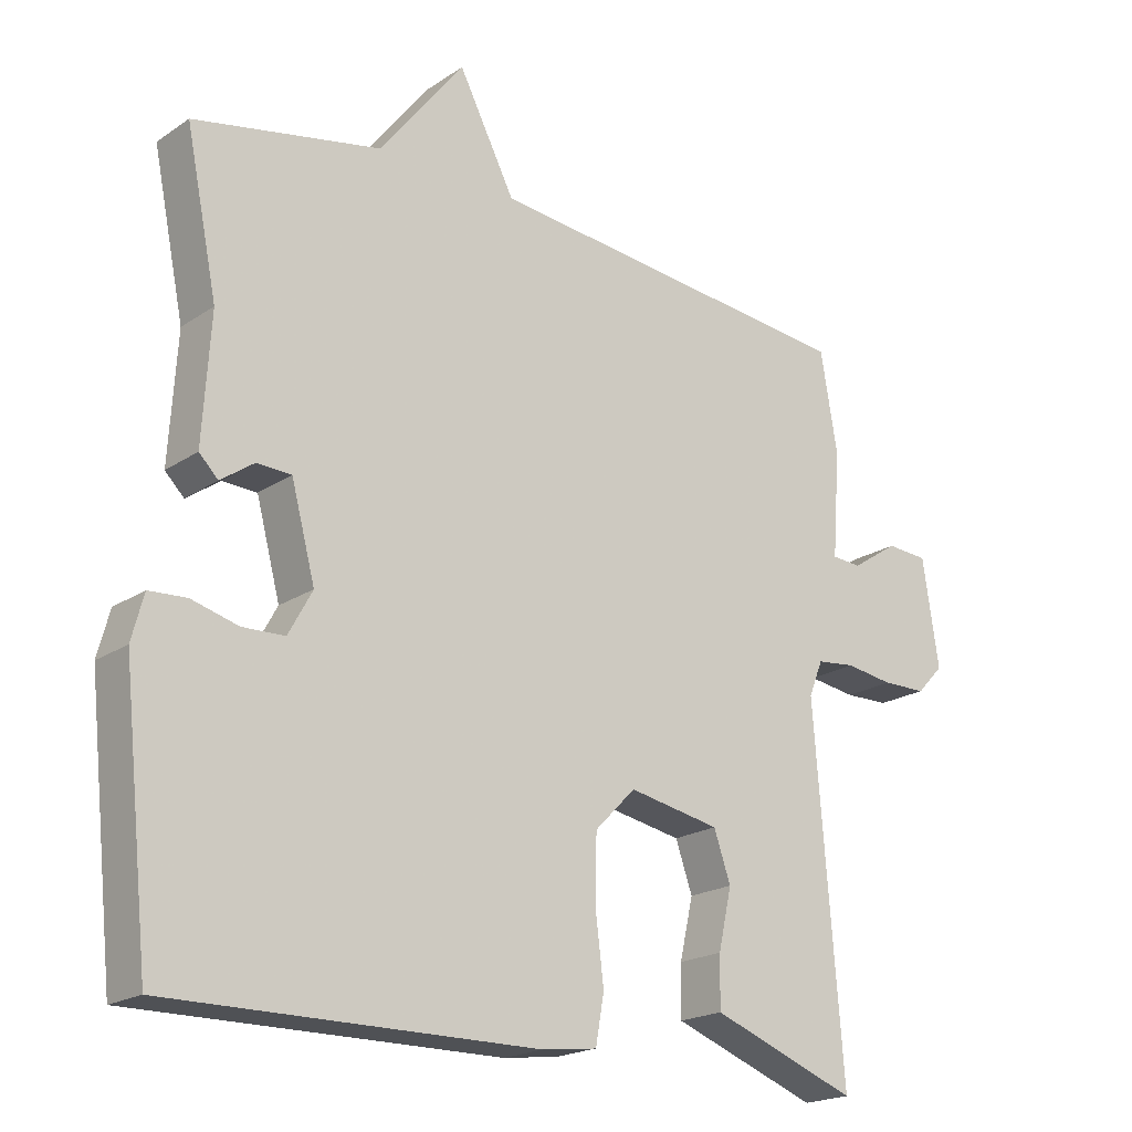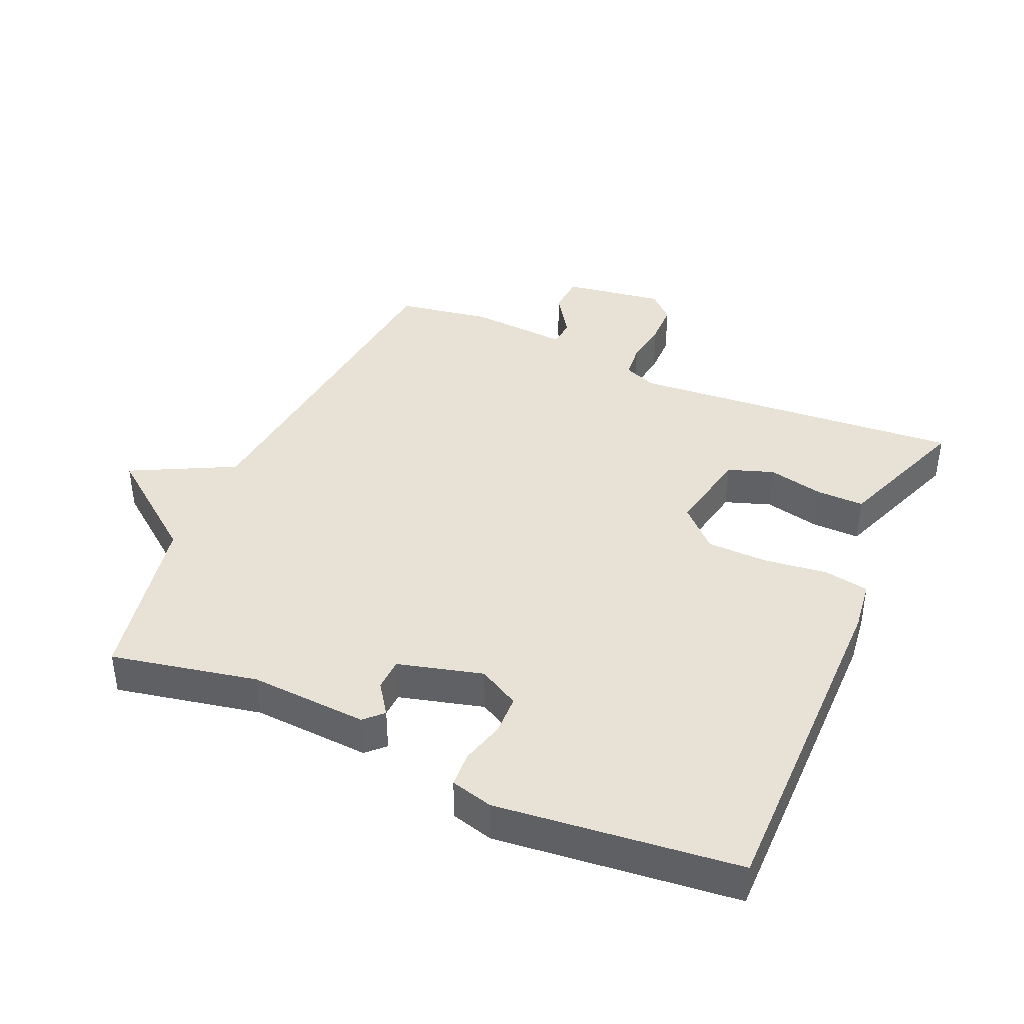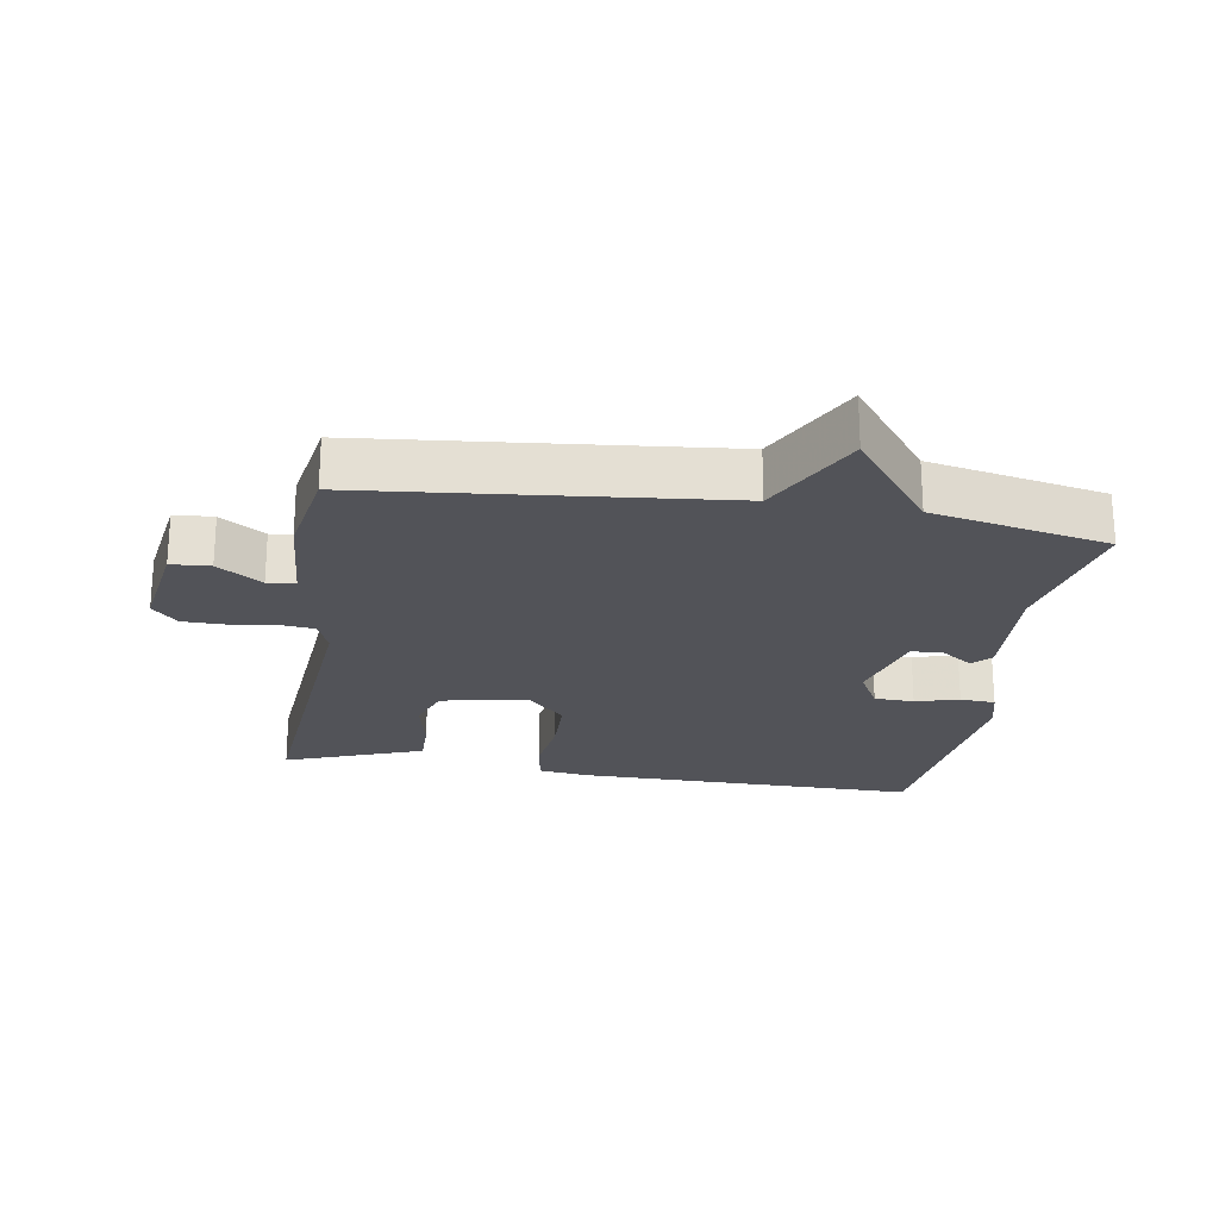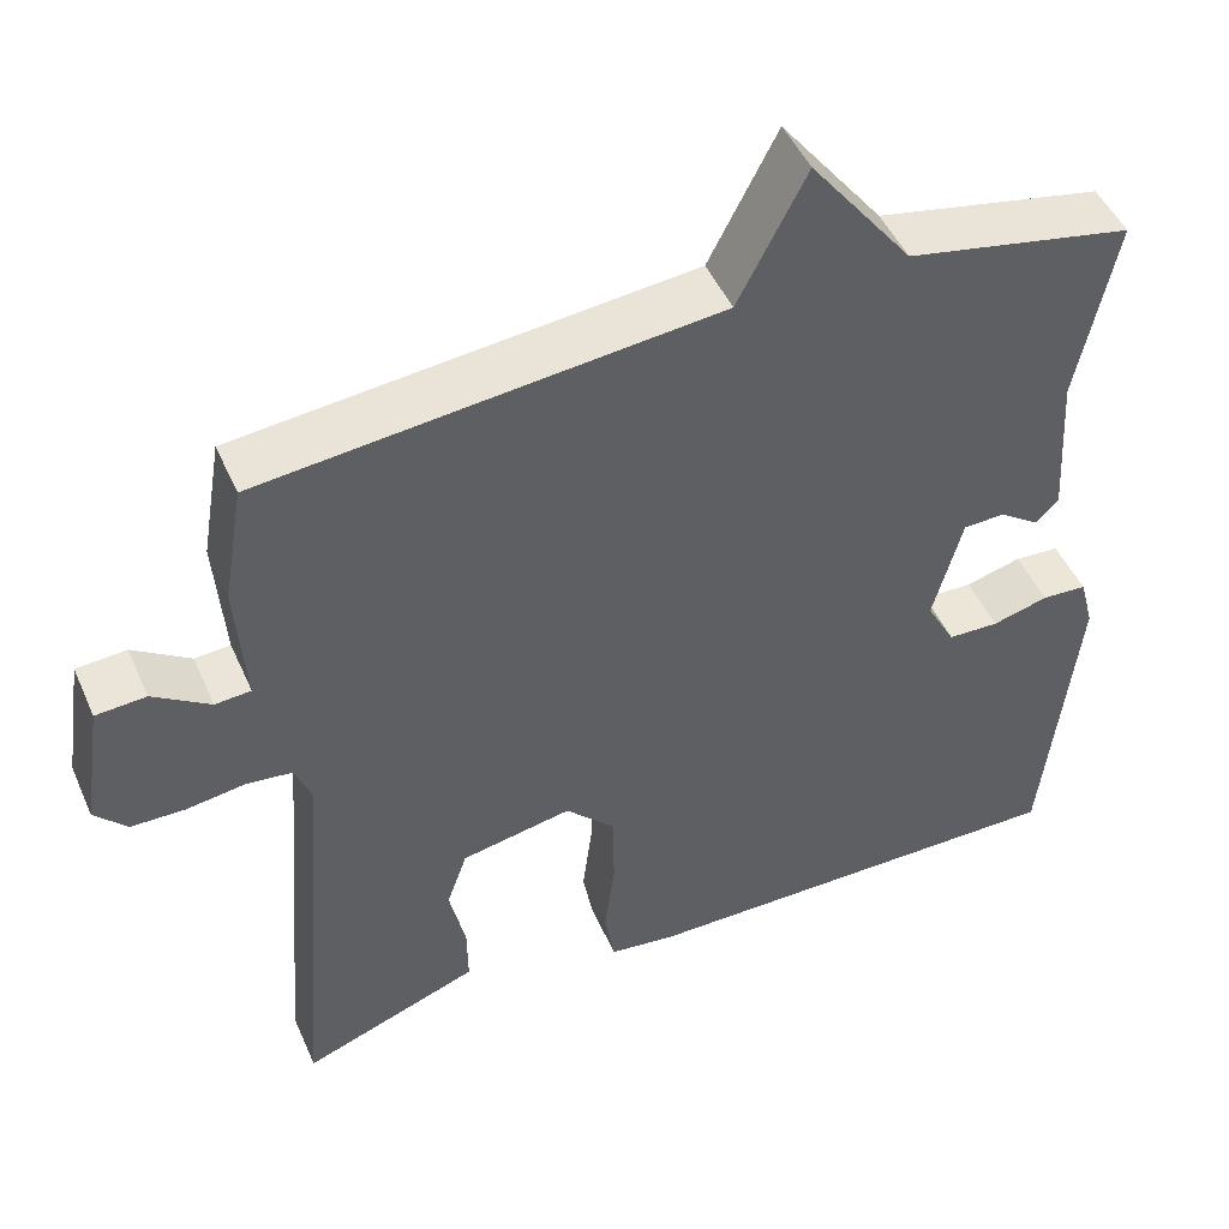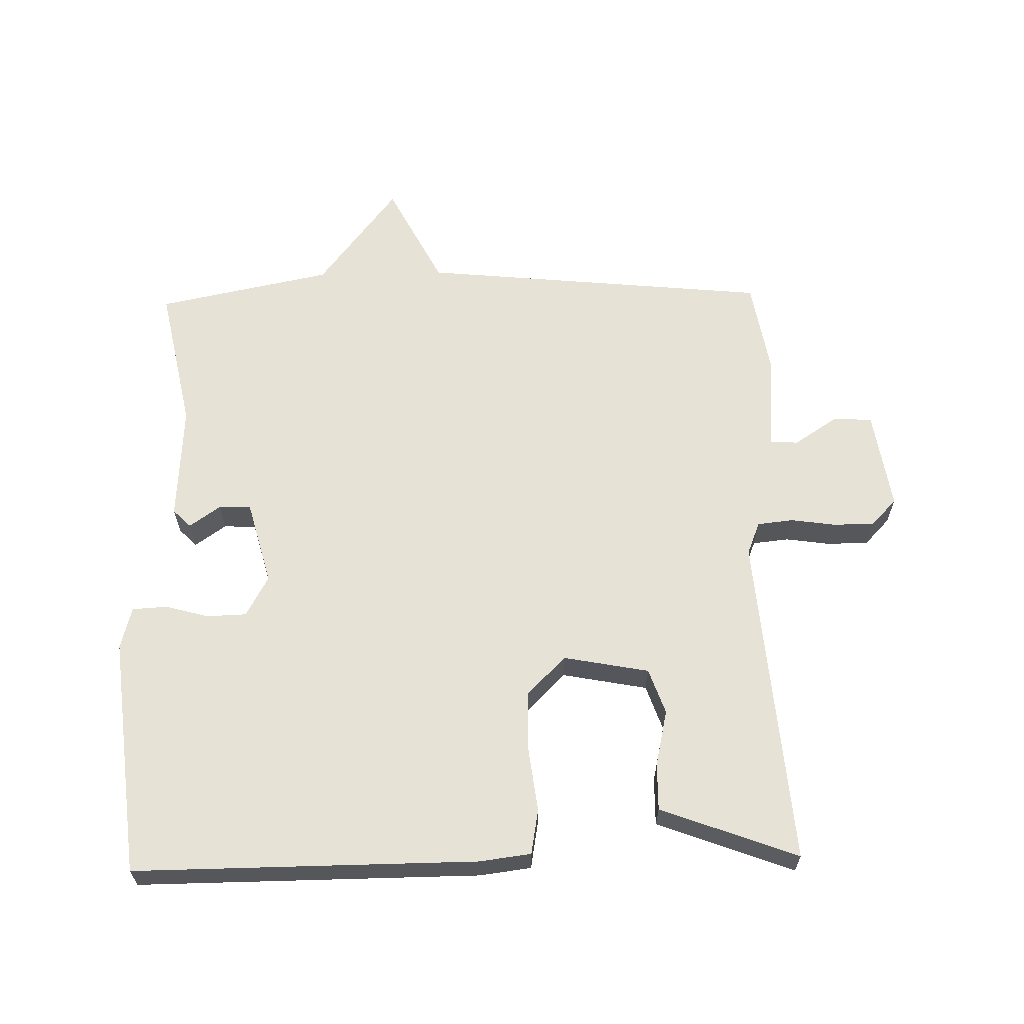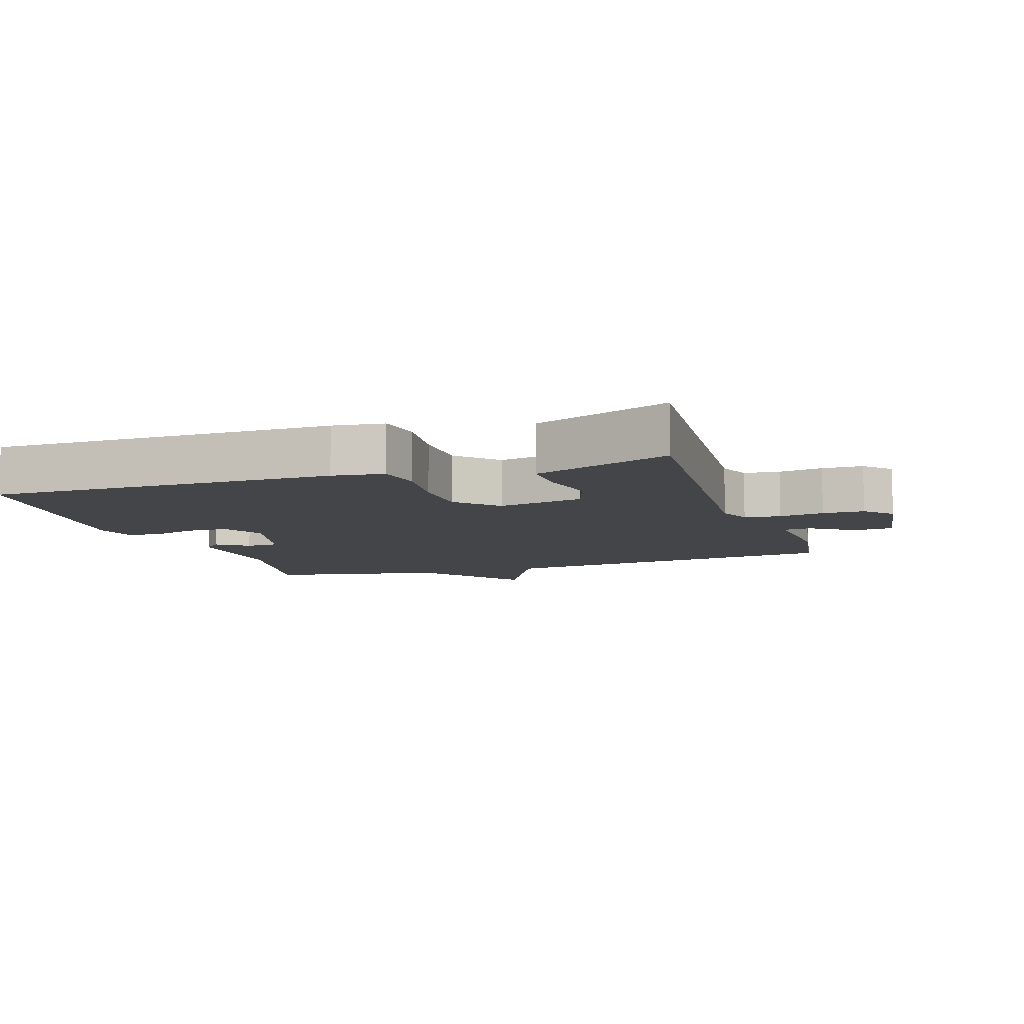
<metadata>
{"format":"obj","ext":"obj","renderer":"f3d","projection":"perspective","resolution":1024,"background":"white","views":[{"elev":-20.0,"azim":140.5,"up":"+Z"},{"elev":40.4,"azim":113.8,"up":"+Y"},{"elev":-22.7,"azim":-9.2,"up":"+Y"},{"elev":47.8,"azim":-23.2,"up":"+Z"},{"elev":62.9,"azim":178.7,"up":"+Y"},{"elev":-8.8,"azim":-161.6,"up":"+Y"}]}
</metadata>
<code>
v 0.5 0.07 -0.5
v -0.02 0.07 -0.497
v -0.098 0.07 -0.487
v -0.11 0.07 -0.419
v -0.098 0.07 -0.323
v -0.1 0.07 -0.23
v -0.158 0.07 -0.171
v -0.288 0.07 -0.196
v -0.312 0.07 -0.265
v -0.293 0.07 -0.35
v -0.292 0.07 -0.422
v -0.372 0.07 -0.452
v -0.5 0.07 -0.5
v -0.46 0.07 0.006
v -0.48 0.07 0.056
v -0.535 0.07 0.062
v -0.603 0.07 0.052
v -0.666 0.07 0.053
v -0.704 0.07 0.093
v -0.681 0.07 0.245
v -0.622 0.07 0.249
v -0.555 0.07 0.205
v -0.513 0.07 0.208
v -0.524 0.07 0.358
v -0.5 0.07 0.5
v 0.034 0.07 0.554
v 0.114 0.07 0.71
v 0.234 0.07 0.554
v 0.5 0.07 0.5
v 0.455 0.07 0.279
v 0.466 0.07 0.101
v 0.439 0.07 0.074
v 0.392 0.07 0.107
v 0.343 0.07 0.105
v 0.309 0.07 -0.023
v 0.343 0.07 -0.085
v 0.403 0.07 -0.087
v 0.469 0.07 -0.069
v 0.522 0.07 -0.072
v 0.539 0.07 -0.136
v 0.5 0 -0.5
v -0.02 0 -0.497
v -0.098 0 -0.487
v -0.11 0 -0.419
v -0.098 0 -0.323
v -0.1 0 -0.23
v -0.158 0 -0.171
v -0.288 0 -0.196
v -0.312 0 -0.265
v -0.293 0 -0.35
v -0.292 0 -0.422
v -0.372 0 -0.452
v -0.5 0 -0.5
v -0.46 0 0.006
v -0.48 0 0.056
v -0.535 0 0.062
v -0.603 0 0.052
v -0.666 0 0.053
v -0.704 0 0.093
v -0.681 0 0.245
v -0.622 0 0.249
v -0.555 0 0.205
v -0.513 0 0.208
v -0.524 0 0.358
v -0.5 0 0.5
v 0.034 0 0.554
v 0.114 0 0.71
v 0.234 0 0.554
v 0.5 0 0.5
v 0.455 0 0.279
v 0.466 0 0.101
v 0.439 0 0.074
v 0.392 0 0.107
v 0.343 0 0.105
v 0.309 0 -0.023
v 0.343 0 -0.085
v 0.403 0 -0.087
v 0.469 0 -0.069
v 0.522 0 -0.072
v 0.539 0 -0.136
f 3 4 5
f 2 3 5
f 1 2 5
f 40 1 5
f 39 40 5
f 38 39 5
f 37 38 5
f 36 37 5 6
f 35 36 6 7
f 34 35 7 8
f 30 31 32 33
f 30 33 34
f 29 30 34
f 28 29 34
f 28 34 8
f 27 28 8
f 26 27 8
f 25 26 8
f 24 25 8
f 23 24 8
f 20 21 22
f 19 20 22
f 18 19 22
f 17 18 22
f 16 17 22
f 15 16 22 23
f 23 8 9
f 15 23 9
f 14 15 9
f 12 13 14
f 11 12 14
f 10 11 14
f 9 10 14
f 45 44 43
f 45 43 42
f 45 42 41
f 45 41 80
f 45 80 79
f 45 79 78
f 45 78 77
f 46 45 77 76
f 47 46 76 75
f 48 47 75 74
f 73 72 71 70
f 74 73 70
f 74 70 69
f 74 69 68
f 48 74 68
f 48 68 67
f 48 67 66
f 48 66 65
f 48 65 64
f 48 64 63
f 62 61 60
f 62 60 59
f 62 59 58
f 62 58 57
f 62 57 56
f 63 62 56 55
f 49 48 63
f 49 63 55
f 49 55 54
f 54 53 52
f 54 52 51
f 54 51 50
f 54 50 49
f 1 41 42 2
f 2 42 43 3
f 3 43 44 4
f 4 44 45 5
f 5 45 46 6
f 6 46 47 7
f 7 47 48 8
f 8 48 49 9
f 9 49 50 10
f 10 50 51 11
f 11 51 52 12
f 12 52 53 13
f 13 53 54 14
f 14 54 55 15
f 15 55 56 16
f 16 56 57 17
f 17 57 58 18
f 18 58 59 19
f 19 59 60 20
f 20 60 61 21
f 21 61 62 22
f 22 62 63 23
f 23 63 64 24
f 24 64 65 25
f 25 65 66 26
f 26 66 67 27
f 27 67 68 28
f 28 68 69 29
f 29 69 70 30
f 30 70 71 31
f 31 71 72 32
f 32 72 73 33
f 33 73 74 34
f 34 74 75 35
f 35 75 76 36
f 36 76 77 37
f 37 77 78 38
f 38 78 79 39
f 39 79 80 40
f 40 80 41 1

</code>
